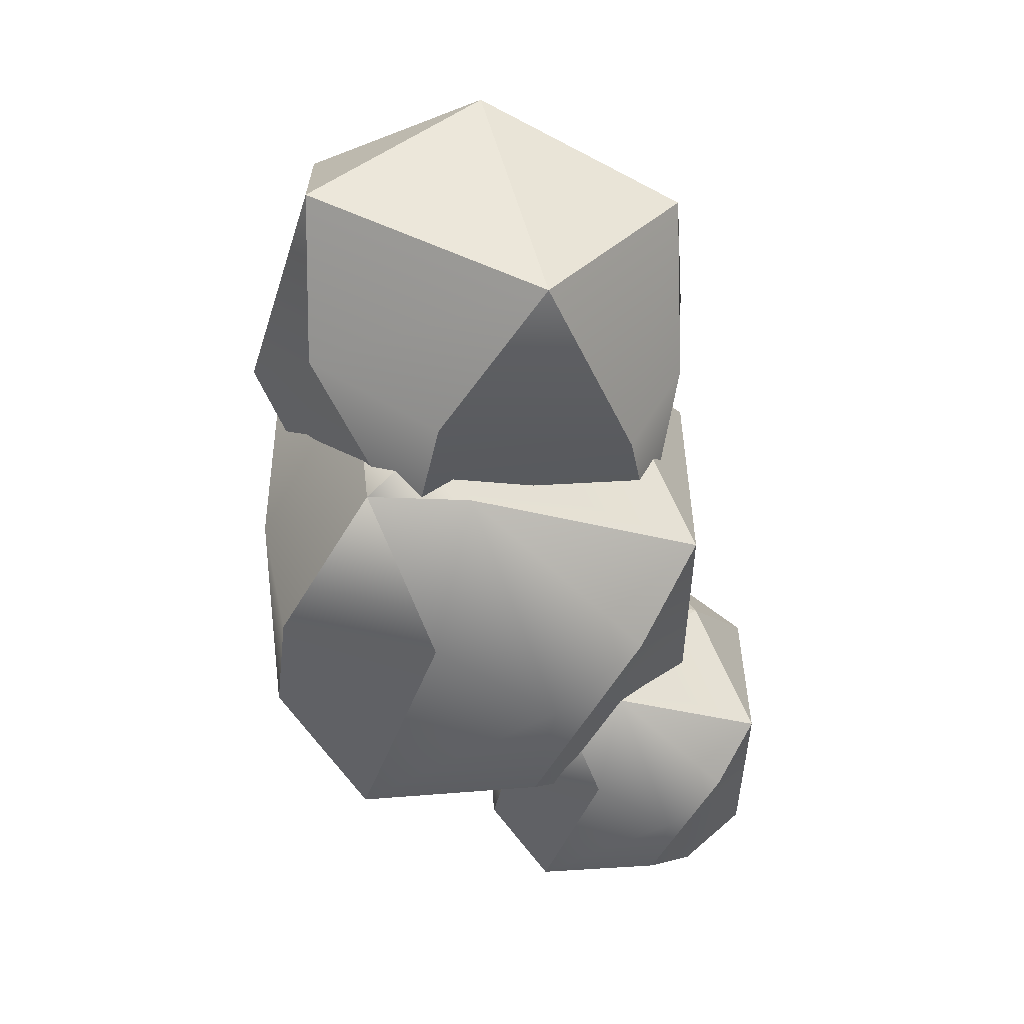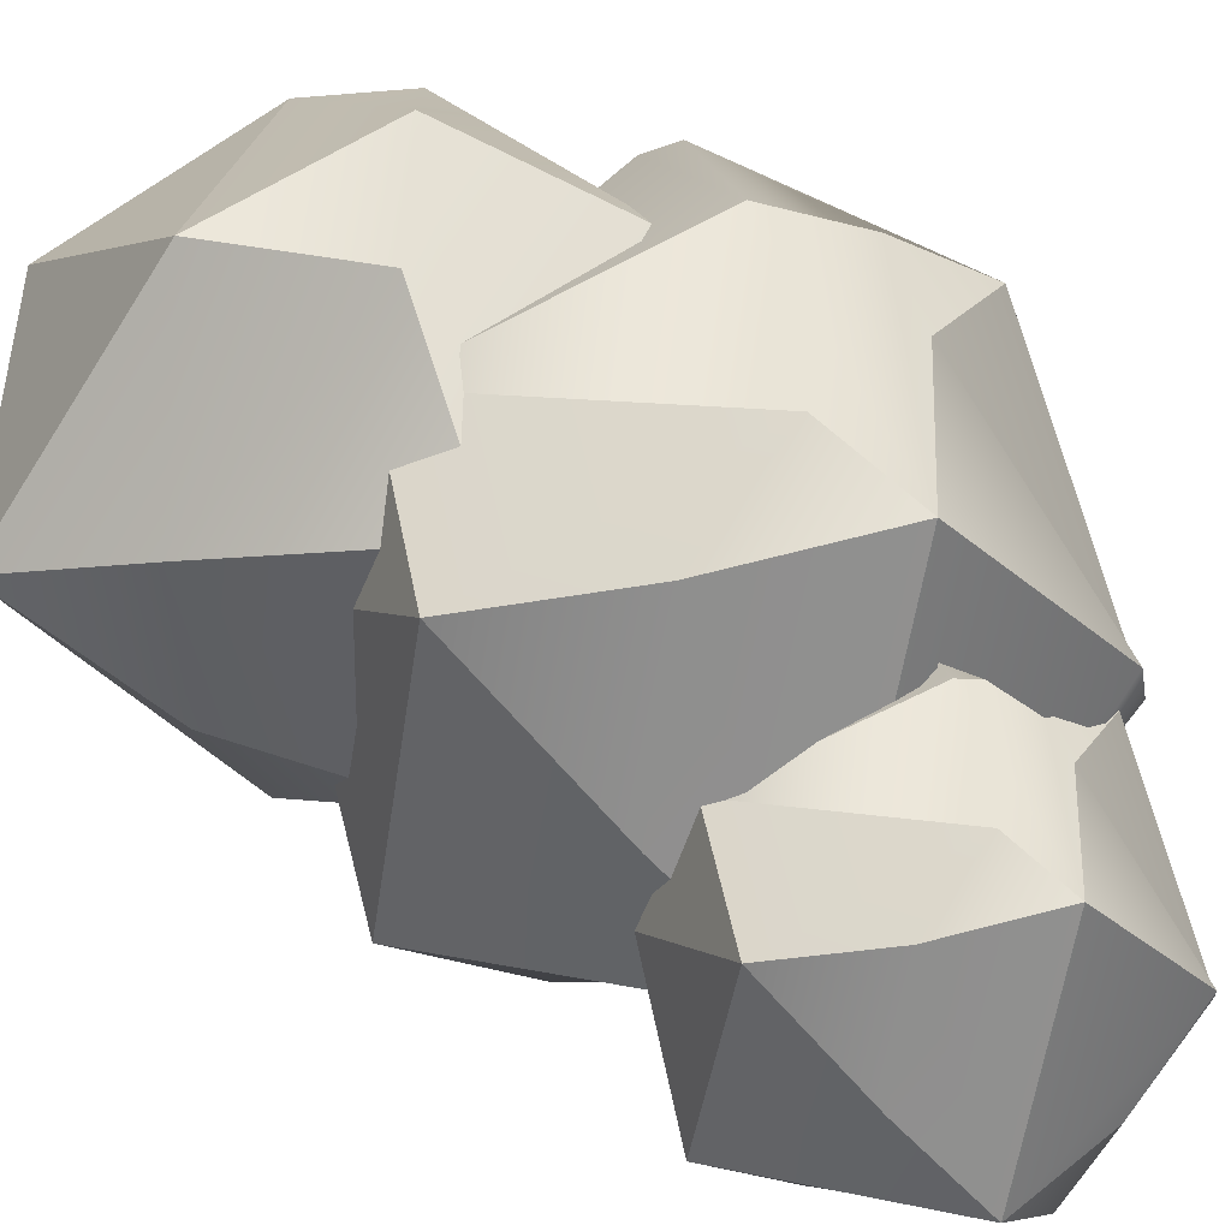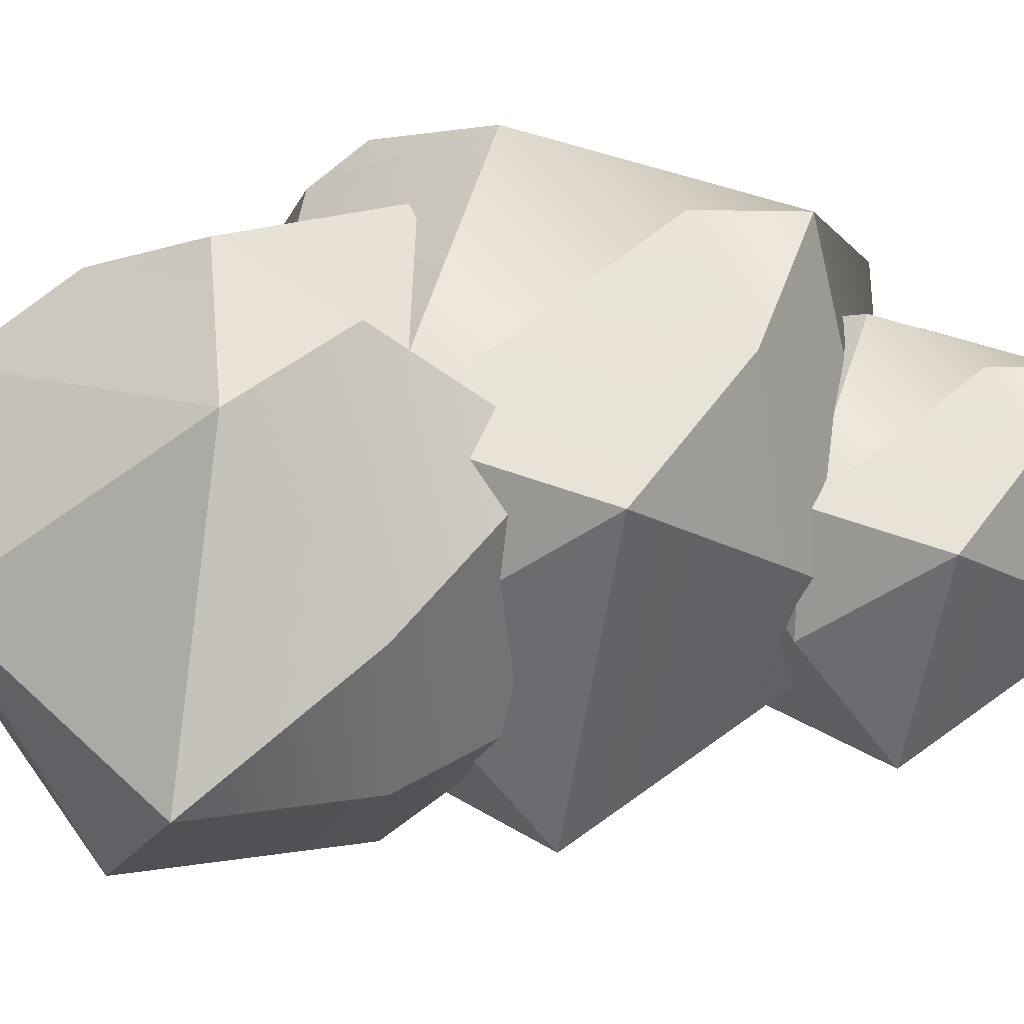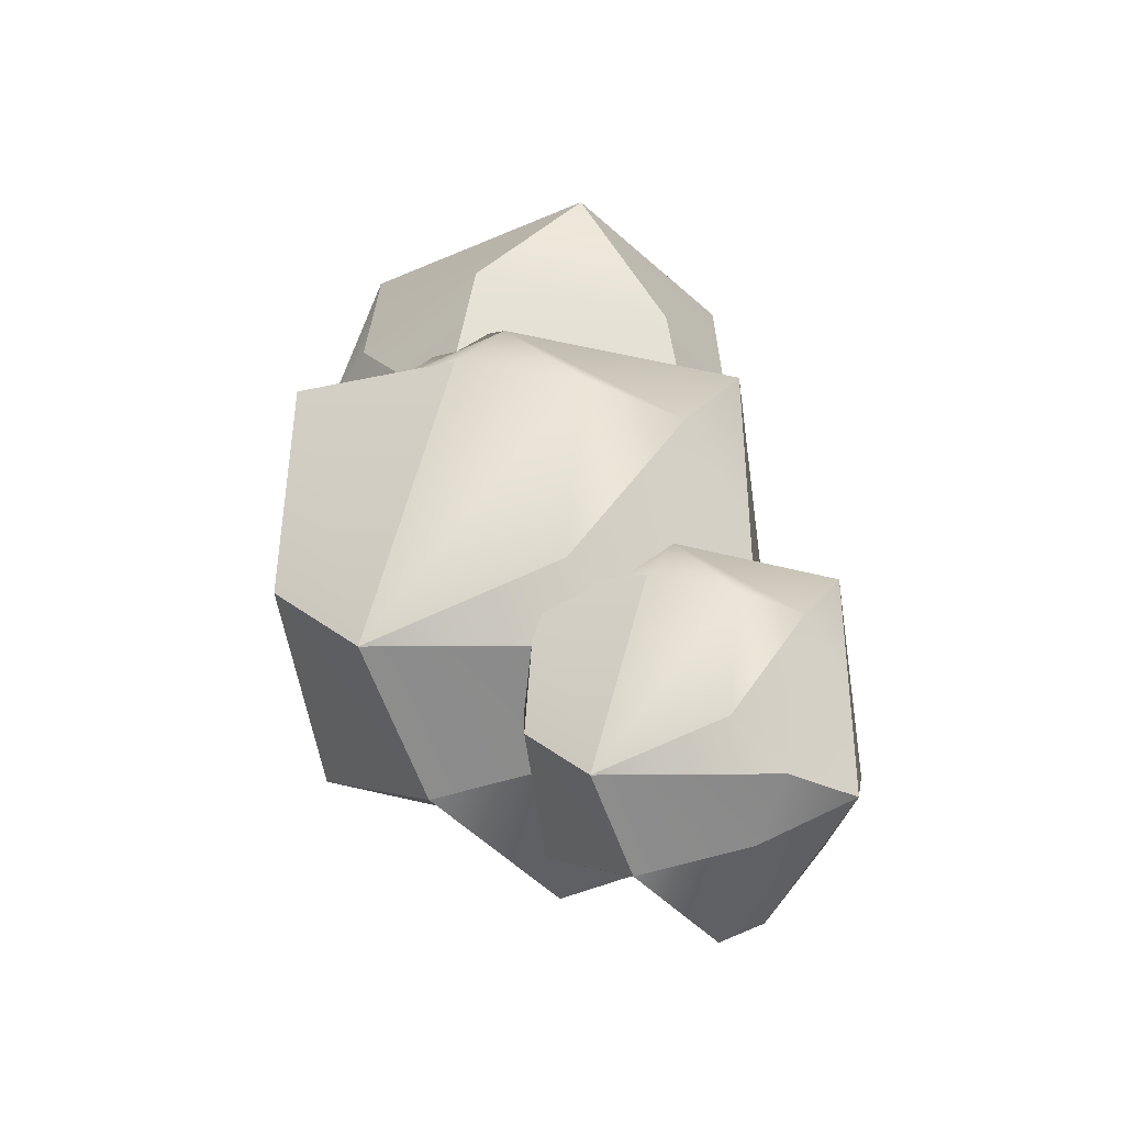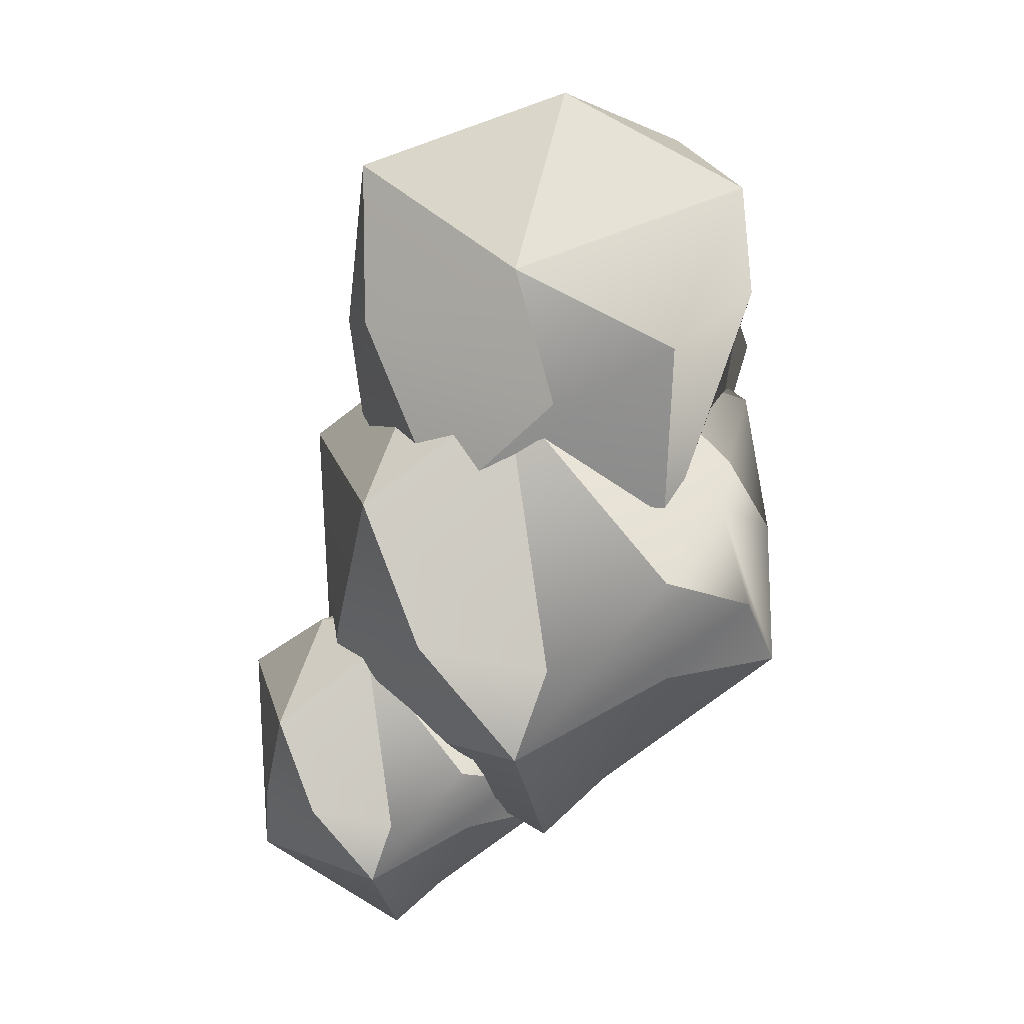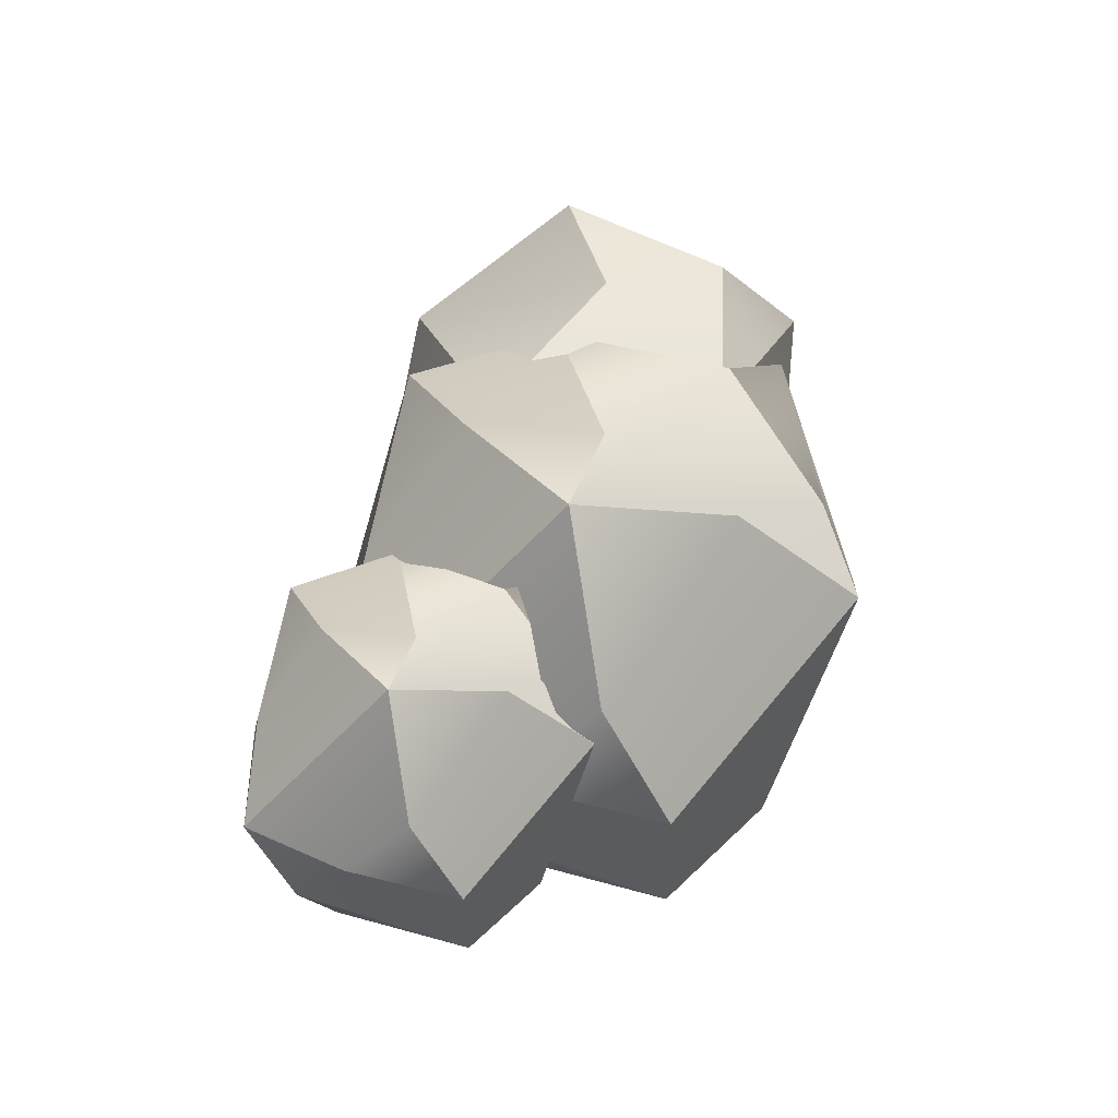
<metadata>
{"format":"obj","ext":"obj","renderer":"f3d","projection":"perspective","resolution":1024,"background":"white","views":[{"elev":36.6,"azim":0.5,"up":"+Z"},{"elev":44.6,"azim":116.5,"up":"+Y"},{"elev":40.6,"azim":57.9,"up":"+Y"},{"elev":-42.6,"azim":5.9,"up":"+Z"},{"elev":6.1,"azim":166.2,"up":"+Z"},{"elev":-53.3,"azim":164.7,"up":"+Z"}]}
</metadata>
<code>
g default
v 0.1365 2.079 -0.326
v -1.51 2.704 -0.585
v -2.483 1.068 -0.1602
v -1.51 -0.2641 0.1331
v 0.4128 0.4879 -0.2357
v 0.5697 1.068 2.396
v -0.267 2.91 1.533
v -2.37 2.079 2.199
v -2.286 0.6549 2.671
v -0.4472 -0.2773 2.396
v -0.9787 1.699 2.962
v -1.496 3.012 0.9296
v -0.5789 2.862 0.5088
v -2.537 1.428 0.8983
v -2.319 2.458 1.355
v -2.304 0.3013 1.395
v -2.843 0.9512 0.8842
v 0.2113 -0.1995 0.9709
v -1.264 -0.5149 1.307
v 0.692 1.814 1.12
v 0.6227 0.6218 1.119
v -1.972 -0.529 -2.521
v 0.7456 0.4095 -2.308
v -1.637 0.6331 -2.979
v -2.694 -0.1851 -1.66
v -1.854 -0.234 0.4881
v 0.7456 -0.314 0.0905
v 0.7759 2.148 -0.2994
v -0.3201 2.674 -2.292
v -2.703 2.018 -1.693
v -1.444 1.785 0.82
v 0.04825 1.112 0.8627
v -0.3507 2.285 0.5666
v -1.298 -1.109 -0.3646
v -2.5 -0.881 -0.3053
v 0.3285 -0.6522 -0.6693
v 0.7456 0.03875 -1.079
v -2.814 0.631 -0.4785
v 0.8385 1.211 -1.442
v 0.4193 2.539 -1.386
v -2.755 1.733 -0.6182
v -0.5406 2.826 -1.563
v -1.395 3.163 -0.8575
v -0.3524 0.5125 -2.771
v 0.01722 -0.276 -2.468
v -0.5164 -0.8088 -2.089
v -1.029 -0.4805 0.6425
v -0.8191 1.679 -3.16
v -1.984 0.7276 1.011
v -2.698 1.319 0.4342
v -1.399 -0.1689 0.943
v -1.62 2.507 -1.724
v -2.072 2.655 0.02959
v -2.346 2.403 -1.166
v -0.3601 -1.29 -0.8237
v -1.9 2.975 -0.2971
v -0.4118 -0.3392 -3.594
v 1.333 0.2634 -3.457
v -0.1972 0.407 -3.888
v -0.8756 -0.1184 -3.041
v -0.3366 -0.1498 -1.662
v 1.333 -0.2012 -1.917
v 1.352 1.38 -2.167
v 0.6487 1.717 -3.447
v -0.8815 1.296 -3.062
v -0.07279 1.147 -1.448
v 0.8852 0.7147 -1.421
v 0.629 1.468 -1.611
v 0.02081 -0.7116 -2.209
v -0.7513 -0.5653 -2.171
v 1.065 -0.4183 -2.405
v 1.333 0.02534 -2.668
v -0.9527 0.4056 -2.282
v 1.393 0.7781 -2.901
v 1.123 1.631 -2.865
v -0.9152 1.113 -2.372
v 0.5071 1.815 -2.978
v -0.0417 2.032 -2.526
v 0.6279 0.3296 -3.754
v 0.8653 -0.1768 -3.56
v 0.5226 -0.5189 -3.316
v 0.1935 -0.3081 -1.562
v 0.3282 1.079 -4.004
v -0.4197 0.4677 -1.326
v -0.8783 0.8474 -1.696
v -0.04437 -0.108 -1.369
v -0.1864 1.61 -3.082
v -0.4761 1.705 -1.956
v -0.652 1.544 -2.724
v 0.6229 -0.8279 -2.504
v -0.3657 1.911 -2.166
g cloud_4
f 1 2 12 13
f 2 3 14 15
f 3 4 16 17
f 4 5 18 19
f 5 1 20 21
f 1 13 20
f 2 15 12
f 3 17 14
f 4 19 16
f 5 21 18
f 6 7 11
f 7 8 11
f 8 9 11
f 9 10 11
f 10 6 11
f 13 12 7
f 15 14 8
f 17 16 9
f 19 18 10
f 21 20 6
f 20 13 7 6
f 12 15 8 7
f 14 17 9 8
f 16 19 10 9
f 18 21 6 10
f 22 24 44 45
f 22 25 24
f 22 34 35 25
f 22 46 55 34
f 22 45 46
f 23 44 48 29
f 24 25 30
f 25 35 38
f 26 47 51
f 27 37 39 28
f 23 29 40 39
f 24 30 52 48
f 25 38 41 30
f 26 51 49
f 27 28 32
f 28 40 42 33
f 29 52 54 43 42
f 30 41 56 54
f 31 32 33
f 32 28 33
f 35 34 26
f 34 55 47 26
f 36 37 27
f 38 35 26 49 50
f 39 37 23
f 39 40 28
f 41 38 50 53
f 42 40 29
f 42 43 33
f 43 56 53 31 33
f 45 44 23
f 55 46 36
f 46 45 23 37 36
f 48 44 24
f 51 47 27 32
f 48 52 29
f 49 51 32 31
f 54 52 30
f 54 56 43
f 47 55 36 27
f 50 49 31
f 53 50 31
f 53 56 41
f 57 59 79 80
f 57 60 59
f 57 69 70 60
f 57 81 90 69
f 57 80 81
f 58 79 83 64
f 59 60 65
f 60 70 73
f 61 82 86
f 62 72 74 63
f 58 64 75 74
f 59 65 87 83
f 60 73 76 65
f 61 86 84
f 62 63 67
f 63 75 77 68
f 64 87 89 78 77
f 65 76 91 89
f 66 67 68
f 67 63 68
f 70 69 61
f 69 90 82 61
f 71 72 62
f 73 70 61 84 85
f 74 72 58
f 74 75 63
f 76 73 85 88
f 77 75 64
f 77 78 68
f 78 91 88 66 68
f 80 79 58
f 90 81 71
f 81 80 58 72 71
f 83 79 59
f 86 82 62 67
f 83 87 64
f 84 86 67 66
f 89 87 65
f 89 91 78
f 82 90 71 62
f 85 84 66
f 88 85 66
f 88 91 76

</code>
